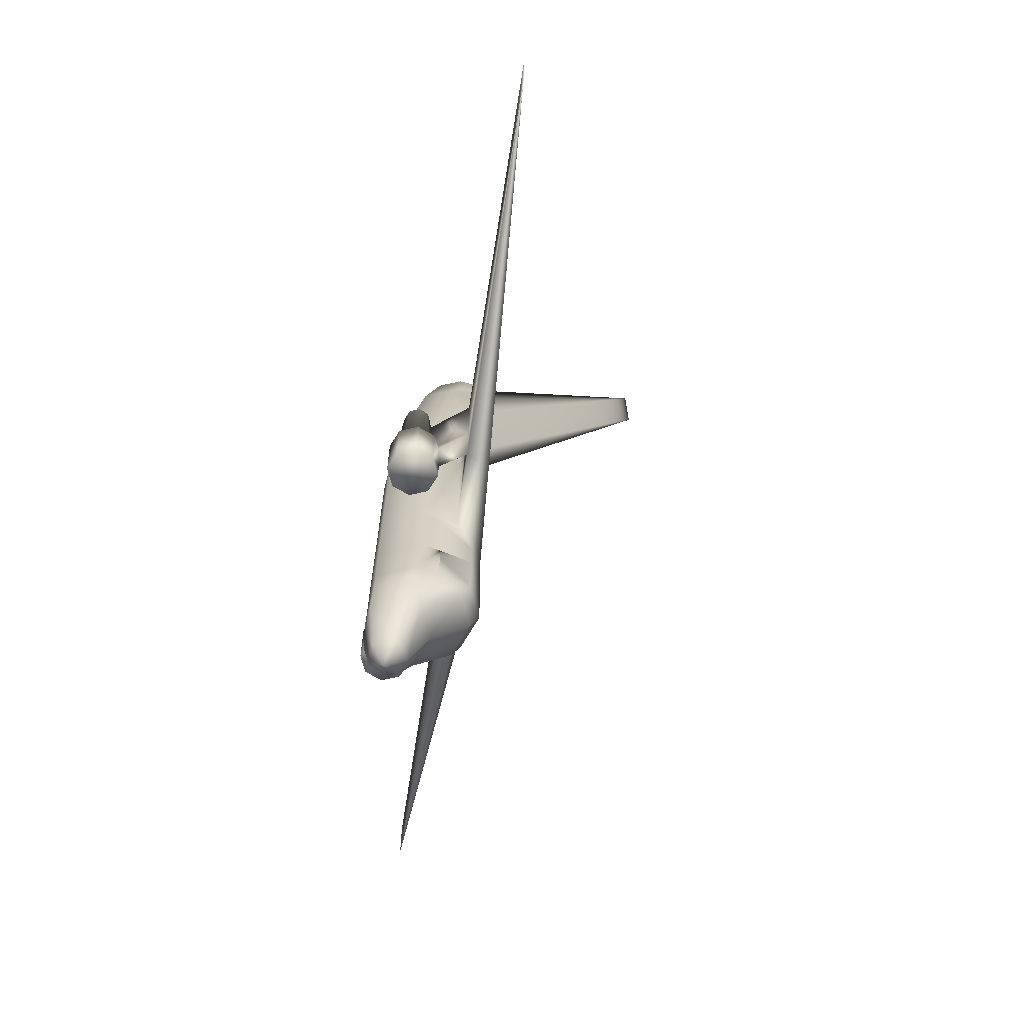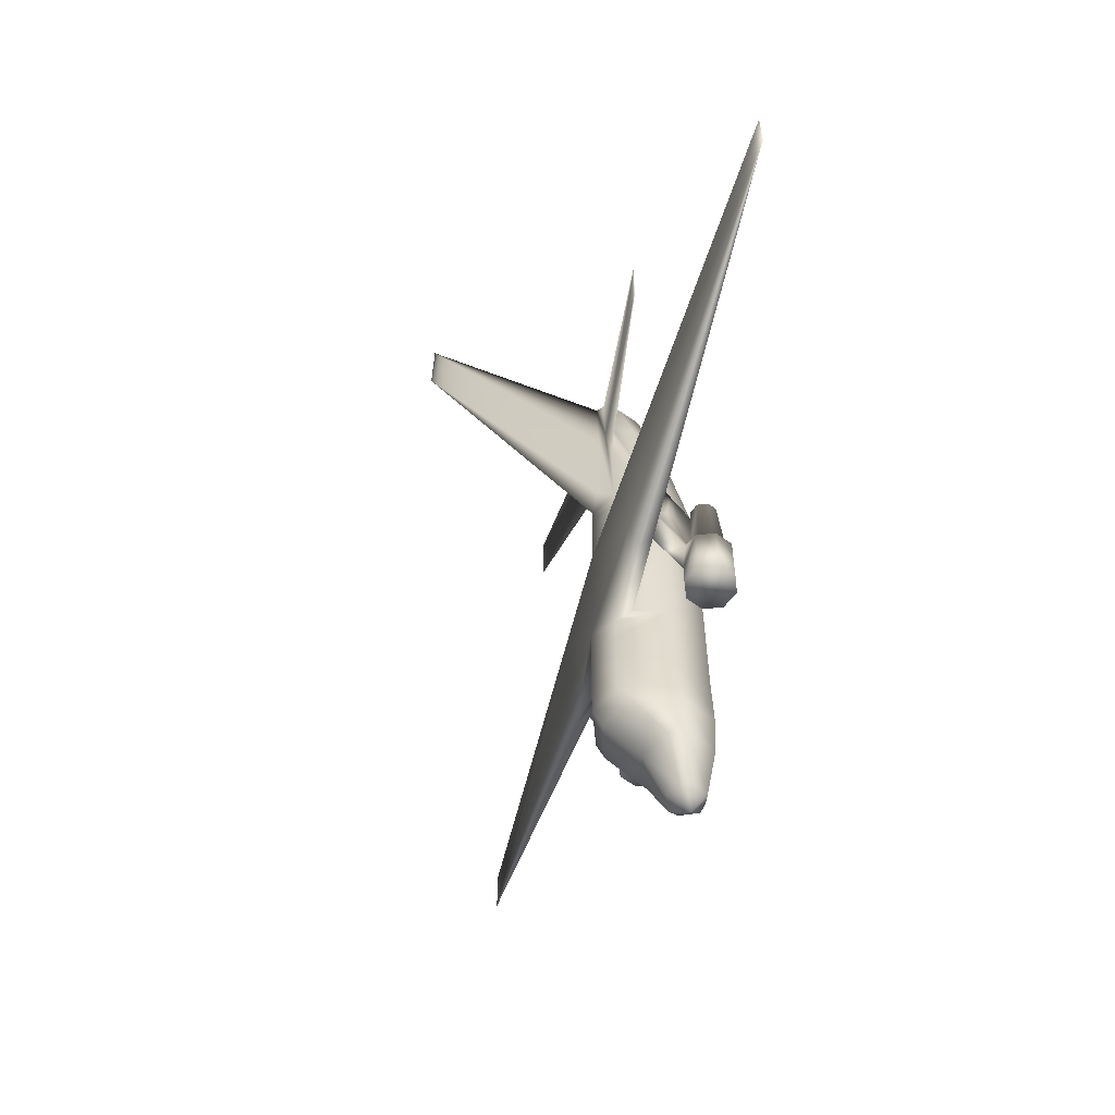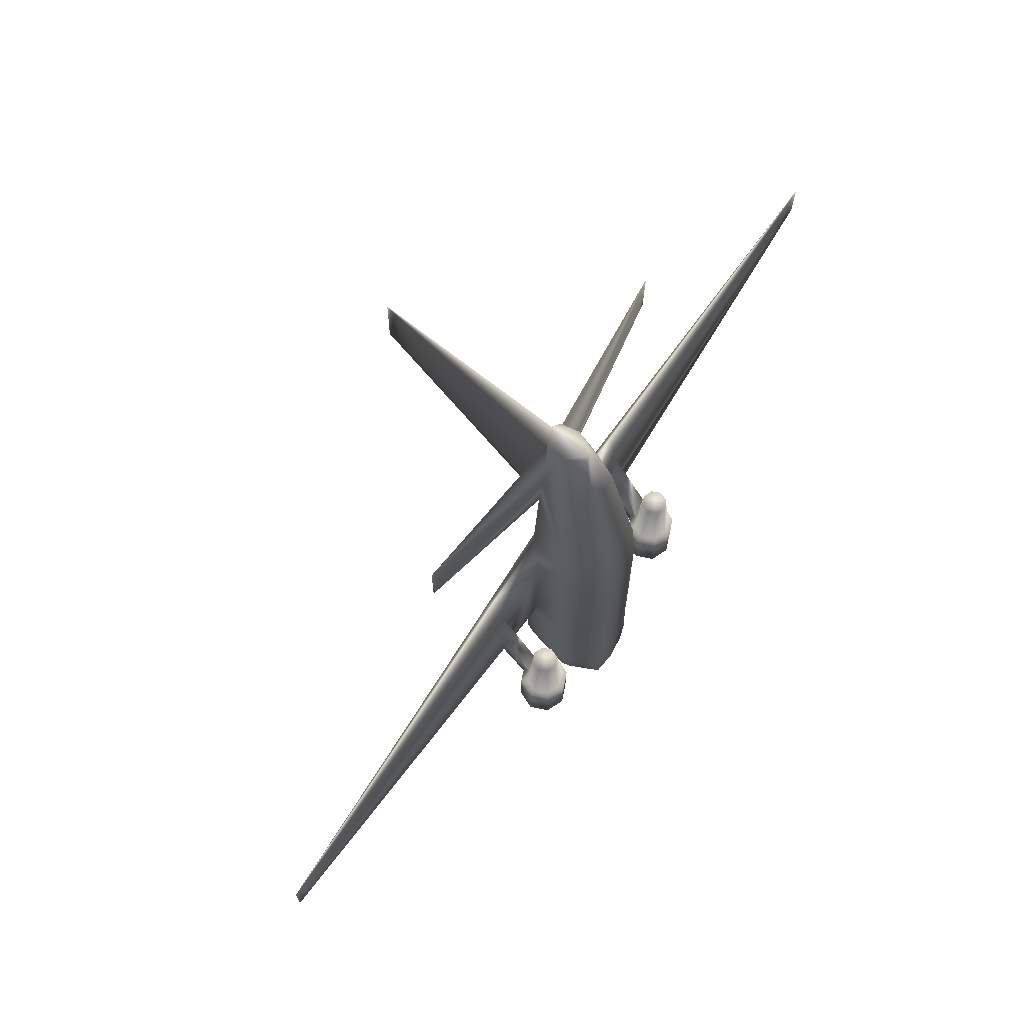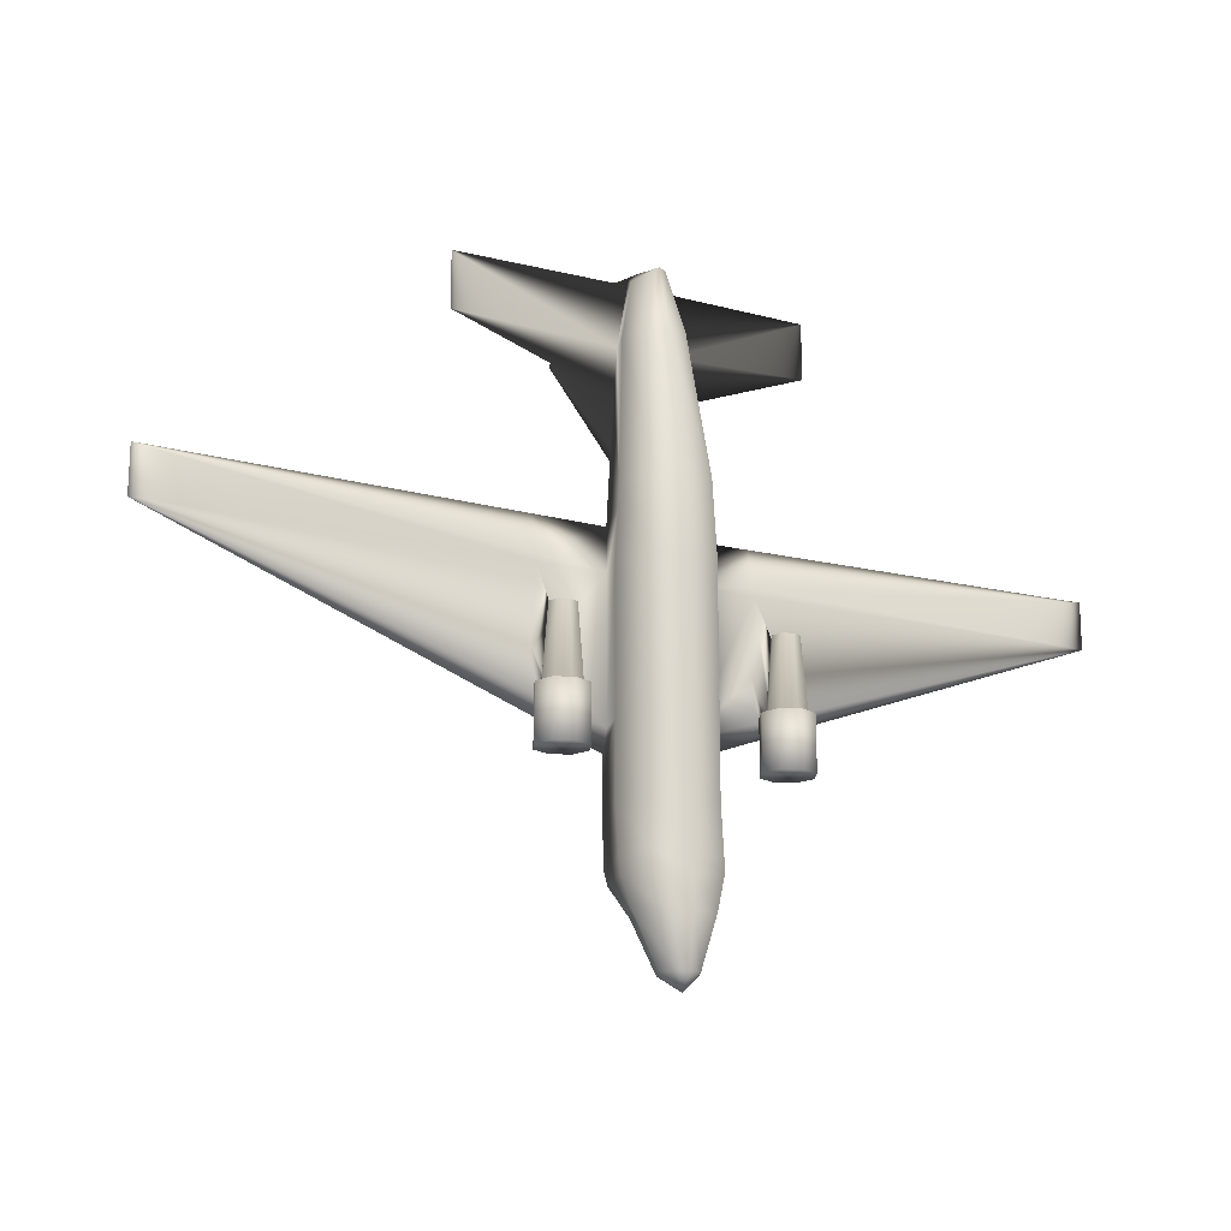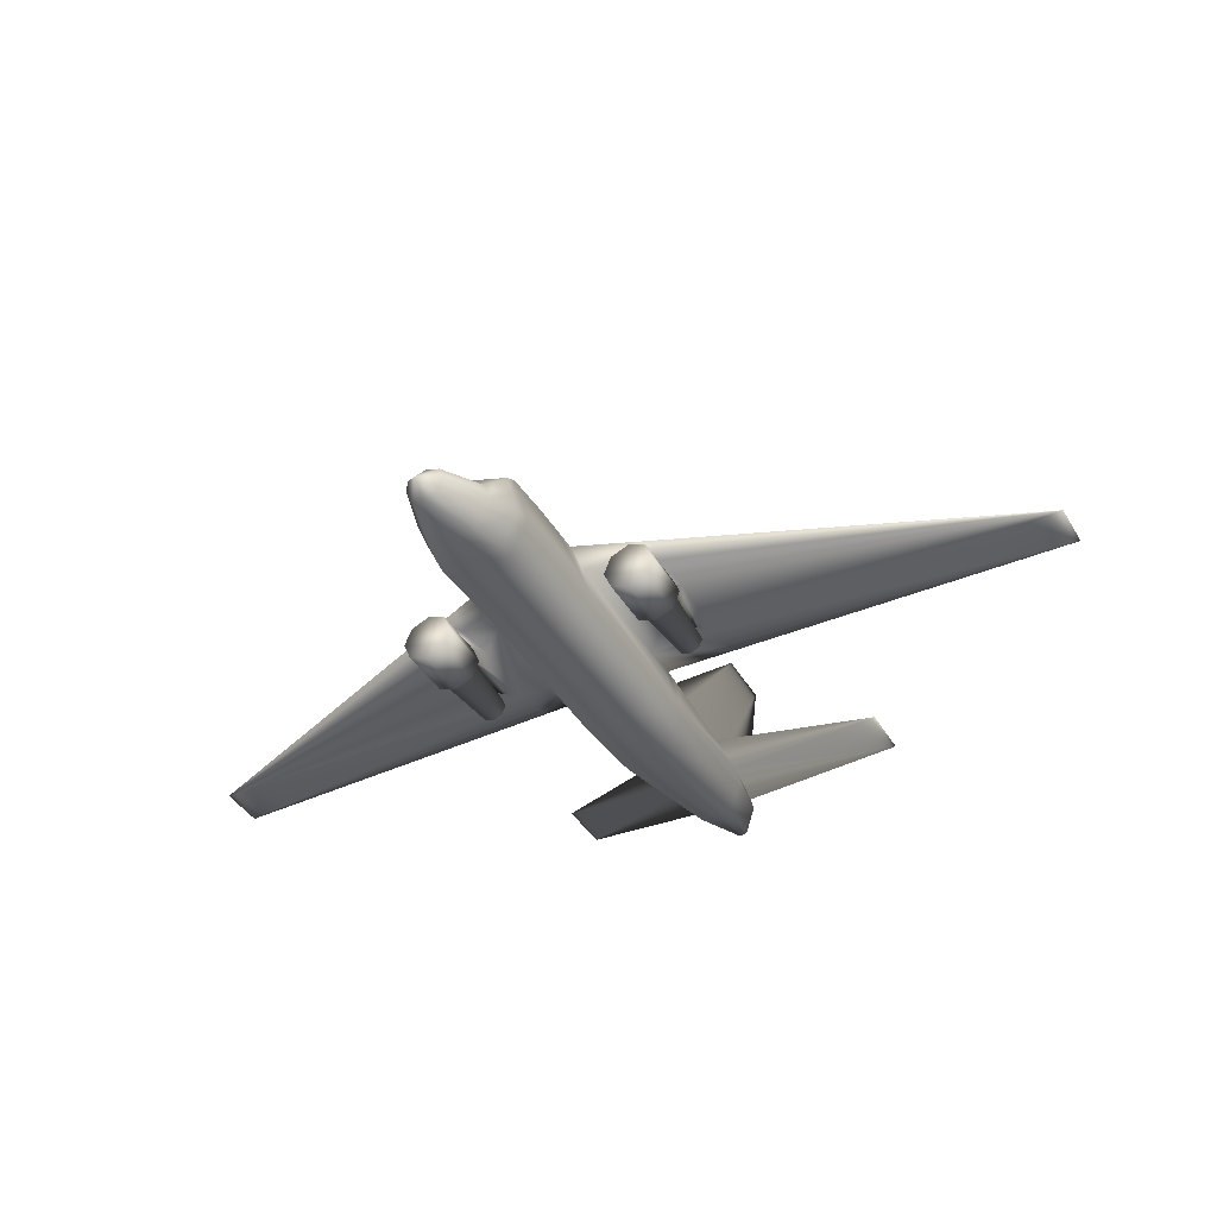
<metadata>
{"format":"obj","ext":"obj","renderer":"f3d","projection":"perspective","resolution":1024,"background":"white","views":[{"elev":-63.6,"azim":81.2,"up":"+Z"},{"elev":-57.0,"azim":-105.5,"up":"+Z"},{"elev":70.9,"azim":-55.8,"up":"+Z"},{"elev":-17.7,"azim":-26.8,"up":"+Z"},{"elev":-40.9,"azim":-151.7,"up":"+Y"}]}
</metadata>
<code>
v 0.5 0.06911 0.04143
v 0.5 0.08973 0.09069
v 0.5338 0.0749 0.08837
v 0.5162 0.06174 0.0397
v 0.5385 0.05937 0.09074
v 0.5193 0.05168 0.04134
v 0.5346 0.08969 0.1019
v 0.5418 0.08969 0.1235
v 0.5482 0.06452 0.1235
v 0.5 0.1363 0.216
v 0.5 0.1367 0.1869
v 0.4638 0.1227 0.1871
v 0.4637 0.1223 0.216
v 0.4512 0.07285 0.2602
v 0.4594 0.1054 0.2609
v 0.4636 0.122 0.2419
v 0.4559 0.08969 0.1719
v 0.4554 0.08969 0.1871
v 0.4639 0.1227 0.1824
v 0.5362 0.1227 0.1871
v 0.5363 0.1223 0.216
v 0.5488 0.07285 0.2602
v 0.5488 0.07285 0.187
v 0.5446 0.08969 0.1871
v 0.5 0.131 0.4778
v 0.5 0.1308 0.4864
v 0.5067 0.1272 0.519
v 0.5335 0.1182 0.4765
v 0.5282 0.1171 0.5761
v 0.5264 0.1136 0.6249
v 0.5315 0.09338 0.6248
v 0.5449 0.07285 0.4759
v 0.5239 0.02746 0.09128
v 0.5109 0.0337 0.04134
v 0.5 0.025 0.09069
v 0.5 0.03251 0.04143
v 0.5319 0.02878 0.1248
v 0.5 0.02545 0.1235
v 0.5488 0.06706 0.1402
v 0.5315 0.02887 0.139
v 0.5 0.02555 0.1356
v 0.5289 0.02901 0.1865
v 0.5 0.02596 0.1857
v 0.5292 0.02964 0.2618
v 0.5 0.02664 0.2631
v 0.5488 0.07285 0.4027
v 0.5298 0.03092 0.4035
v 0.5 0.02782 0.4027
v 0.5463 0.07285 0.4509
v 0.5278 0.03547 0.4799
v 0.5 0.03251 0.4778
v 0.5174 0.06265 0.6277
v 0.5 0.06064 0.6256
v 0.5113 0.12 0.6973
v 0.5124 0.1197 0.6916
v 0.5177 0.1197 0.6249
v 0.5067 0.1239 0.6248
v 0.5 0.124 0.7077
v 0.5055 0.07922 0.6935
v 0.5173 0.103 0.6877
v 0.5 0.0794 0.696
v 0.5 0.04658 0.025
v 0.5 0.1316 0.4509
v 0.5349 0.1182 0.4509
v 0.5406 0.1054 0.4029
v 0.5 0.1327 0.4023
v 0.5406 0.1054 0.2609
v 0.6091 0.1164 0.4509
v 0.6091 0.1269 0.4135
v 0.975 0.1075 0.4509
v 0.6091 0.1057 0.4105
v 0.6091 0.1269 0.4024
v 0.975 0.1075 0.4027
v 0.6091 0.1057 0.4029
v 0.6091 0.1293 0.2943
v 0.5 0.1357 0.262
v 0.6138 0.1058 0.3263
v 0.6091 0.1057 0.2833
v 0.6091 0.1196 0.2686
v 0.5364 0.122 0.2419
v 0.4569 0.08969 0.1395
v 0.4512 0.06706 0.1402
v 0.4512 0.07285 0.187
v 0.6829 0.1351 0.6402
v 0.6829 0.1351 0.698
v 0.5 0.3129 0.6842
v 0.5 0.3116 0.7493
v 0.4582 0.08969 0.1235
v 0.4518 0.06452 0.1235
v 0.6348 0.05168 0.223
v 0.6273 0.0698 0.223
v 0.6273 0.0698 0.2775
v 0.6348 0.05168 0.2775
v 0.6091 0.07735 0.223
v 0.6091 0.07735 0.2451
v 0.613 0.07571 0.2775
v 0.591 0.0698 0.223
v 0.591 0.0698 0.2775
v 0.6057 0.07594 0.2775
v 0.5834 0.05168 0.223
v 0.5834 0.05168 0.2775
v 0.591 0.03351 0.223
v 0.591 0.03351 0.2775
v 0.6091 0.026 0.223
v 0.6091 0.026 0.2775
v 0.6273 0.03351 0.223
v 0.6273 0.03351 0.2775
v 0.3909 0.1057 0.4029
v 0.3909 0.06615 0.3368
v 0.3943 0.06952 0.2776
v 0.3943 0.07594 0.2775
v 0.3948 0.1057 0.3268
v 0.3909 0.07735 0.2451
v 0.3909 0.1057 0.2833
v 0.3862 0.1058 0.3263
v 0.387 0.06929 0.2776
v 0.6284 0.05168 0.2776
v 0.6227 0.06529 0.2776
v 0.6186 0.06119 0.3495
v 0.6226 0.05168 0.3495
v 0.613 0.06929 0.2776
v 0.6091 0.06615 0.3368
v 0.6091 0.06515 0.3495
v 0.5955 0.06529 0.2776
v 0.5899 0.05168 0.2776
v 0.5956 0.05168 0.3495
v 0.5996 0.06119 0.3495
v 0.5955 0.03802 0.2776
v 0.5996 0.04212 0.3495
v 0.6091 0.03242 0.2776
v 0.6091 0.0382 0.3495
v 0.6227 0.03802 0.2776
v 0.6186 0.04212 0.3495
v 0.387 0.07571 0.2775
v 0.6057 0.06952 0.2776
v 0.6052 0.1057 0.3268
v 0.025 0.1075 0.4027
v 0.5431 0.08969 0.1395
v 0.5441 0.08969 0.1719
v 0.5361 0.1227 0.1824
v 0.4838 0.06174 0.0397
v 0.4662 0.0749 0.08837
v 0.4807 0.05168 0.04134
v 0.4615 0.05937 0.09074
v 0.4654 0.08969 0.1019
v 0.4594 0.1054 0.4029
v 0.3909 0.06515 0.3495
v 0.4004 0.06119 0.3495
v 0.4045 0.06529 0.2776
v 0.3909 0.1269 0.4135
v 0.025 0.1075 0.4509
v 0.3909 0.1164 0.4509
v 0.4665 0.1182 0.4765
v 0.4933 0.1272 0.519
v 0.4551 0.07285 0.4759
v 0.4685 0.09338 0.6248
v 0.4736 0.1136 0.6249
v 0.4718 0.1171 0.5761
v 0.4891 0.0337 0.04134
v 0.4761 0.02746 0.09128
v 0.4681 0.02878 0.1248
v 0.4685 0.02887 0.139
v 0.4711 0.02901 0.1865
v 0.4708 0.02964 0.2618
v 0.4702 0.03092 0.4035
v 0.4512 0.07285 0.4027
v 0.4537 0.07285 0.4509
v 0.4722 0.03547 0.4799
v 0.4826 0.06265 0.6277
v 0.4933 0.1239 0.6248
v 0.4823 0.1197 0.6249
v 0.4876 0.1197 0.6916
v 0.4887 0.12 0.6973
v 0.4827 0.103 0.6877
v 0.4945 0.07922 0.6935
v 0.4651 0.1182 0.4509
v 0.3909 0.1057 0.4105
v 0.3909 0.1269 0.4024
v 0.3909 0.1293 0.2943
v 0.3909 0.1196 0.2686
v 0.3171 0.1351 0.6402
v 0.3171 0.1351 0.698
v 0.3652 0.05168 0.2775
v 0.3727 0.0698 0.2775
v 0.3727 0.0698 0.223
v 0.3652 0.05168 0.223
v 0.3909 0.07735 0.223
v 0.409 0.0698 0.2775
v 0.409 0.0698 0.223
v 0.4166 0.05168 0.2775
v 0.4166 0.05168 0.223
v 0.409 0.03351 0.2775
v 0.409 0.03351 0.223
v 0.3909 0.026 0.2775
v 0.3909 0.026 0.223
v 0.3727 0.03351 0.2775
v 0.3727 0.03351 0.223
v 0.3814 0.04212 0.3495
v 0.3774 0.05168 0.3495
v 0.3716 0.05168 0.2776
v 0.3773 0.03802 0.2776
v 0.3909 0.03816 0.3495
v 0.3909 0.03242 0.2776
v 0.4004 0.04212 0.3495
v 0.4045 0.03802 0.2776
v 0.3814 0.06119 0.3495
v 0.3773 0.06529 0.2776
v 0.4044 0.05168 0.3495
v 0.4101 0.05168 0.2776
v 0.5 0.1263 0.1235
v 0.536 0.1133 0.1235
v 0.464 0.1133 0.1235
v 0.4651 0.1223 0.1386
v 0.5 0.1357 0.1399
v 0.5349 0.1223 0.1386
f 2 1 3
f 3 4 5
f 7 2 3
f 7 3 8
f 11 10 12
f 15 14 16
f 18 17 12
f 12 19 11
f 21 20 22
f 26 25 27
f 29 28 30
f 5 6 33
f 33 34 35
f 9 5 37
f 37 33 38
f 39 9 40
f 40 37 41
f 23 39 42
f 42 40 43
f 22 23 44
f 44 42 45
f 46 22 47
f 47 44 48
f 49 46 47
f 50 47 51
f 31 32 52
f 52 50 53
f 55 54 56
f 52 59 31
f 61 59 53
f 60 61 58
f 54 60 58
f 59 61 60
f 1 62 4
f 4 62 6
f 6 62 34
f 36 34 62
f 25 63 28
f 28 64 32
f 47 50 49
f 49 64 46
f 63 66 64
f 46 65 22
f 64 66 68
f 68 70 71
f 72 69 66
f 70 73 71
f 75 72 76
f 77 73 78
f 75 79 73
f 78 79 67
f 81 17 82
f 54 55 60
f 56 29 84
f 85 56 84
f 55 56 85
f 84 30 85
f 29 30 84
f 30 55 85
f 57 27 56
f 86 57 87
f 58 87 57
f 27 57 86
f 26 27 86
f 89 88 82
f 91 90 92
f 94 91 95
f 97 94 98
f 100 97 101
f 102 100 103
f 104 102 105
f 106 104 107
f 90 106 93
f 109 108 110
f 112 111 108
f 110 108 111
f 111 112 113
f 112 114 113
f 115 108 109
f 115 109 116
f 118 117 119
f 121 118 122
f 125 124 126
f 128 125 129
f 130 128 131
f 132 130 133
f 117 132 120
f 114 115 134
f 73 79 78
f 65 71 74
f 64 68 65
f 80 79 76
f 73 72 75
f 70 69 73
f 70 68 69
f 124 135 127
f 116 134 115
f 65 74 67
f 78 67 136
f 74 73 77
f 96 78 95
f 121 77 96
f 78 96 77
f 77 121 122
f 77 122 74
f 136 95 78
f 99 95 136
f 135 99 74
f 136 74 99
f 122 135 74
f 134 113 114
f 108 115 137
f 39 138 9
f 23 24 39
f 20 11 140
f 20 140 24
f 80 21 67
f 20 21 11
f 142 141 2
f 144 143 142
f 145 142 2
f 89 144 88
f 114 112 15
f 15 112 146
f 147 109 148
f 151 150 152
f 83 18 14
f 154 153 26
f 156 155 157
f 160 159 144
f 35 36 160
f 161 160 89
f 38 35 161
f 162 161 82
f 41 38 162
f 163 162 83
f 43 41 163
f 164 163 14
f 45 43 164
f 165 164 166
f 48 45 165
f 167 165 166
f 51 48 168
f 169 168 156
f 53 51 169
f 170 58 171
f 156 174 169
f 53 169 61
f 174 58 61
f 173 58 174
f 175 174 61
f 1 141 62
f 141 143 62
f 143 159 62
f 36 62 159
f 153 176 25
f 155 167 153
f 167 155 165
f 166 146 167
f 63 176 66
f 14 15 166
f 152 150 176
f 152 177 151
f 178 66 150
f 177 108 151
f 76 66 179
f 115 114 137
f 179 137 180
f 15 16 114
f 137 178 151
f 156 157 174
f 171 181 158
f 182 181 171
f 172 182 171
f 181 182 157
f 158 181 157
f 157 182 172
f 158 153 171
f 86 87 170
f 58 170 87
f 154 86 170
f 26 86 154
f 137 179 178
f 184 183 185
f 134 184 113
f 111 113 188
f 190 188 191
f 192 190 193
f 194 192 195
f 196 194 197
f 183 196 186
f 76 179 16
f 146 177 176
f 146 108 177
f 137 114 180
f 199 198 200
f 198 202 201
f 202 204 203
f 206 199 207
f 147 206 109
f 208 148 209
f 204 208 205
f 194 196 203
f 192 194 205
f 209 190 205
f 202 198 204
f 149 188 209
f 134 116 184
f 200 201 183
f 184 207 183
f 185 186 187
f 104 106 102
f 93 117 92
f 93 107 117
f 149 110 188
f 92 118 96
f 125 101 124
f 128 103 125
f 128 130 103
f 98 99 124
f 119 120 123
f 130 132 105
f 210 2 211
f 211 7 8
f 213 212 214
f 81 88 213
f 19 213 11
f 17 81 19
f 212 145 210
f 212 88 145
f 13 10 16
f 80 76 21
f 140 215 139
f 11 214 140
f 215 211 138
f 214 210 215
f 3 1 4
f 5 4 6
f 8 3 9
f 9 3 5
f 12 10 13
f 16 14 13
f 12 17 19
f 22 20 23
f 24 23 20
f 27 25 28
f 30 28 31
f 31 28 32
f 33 6 34
f 35 34 36
f 37 5 33
f 38 33 35
f 40 9 37
f 41 37 38
f 42 39 40
f 43 40 41
f 44 23 42
f 45 42 43
f 47 22 44
f 48 44 45
f 51 47 48
f 52 32 50
f 53 50 51
f 56 54 57
f 57 54 58
f 31 59 60
f 53 59 52
f 28 63 64
f 32 64 49
f 49 50 32
f 46 64 65
f 22 65 67
f 68 66 69
f 71 73 74
f 76 72 66
f 67 79 80
f 82 17 83
f 83 17 18
f 60 55 31
f 31 55 30
f 56 27 29
f 29 27 28
f 82 88 81
f 92 90 93
f 95 91 96
f 96 91 92
f 98 94 99
f 99 94 95
f 101 97 98
f 103 100 101
f 105 102 103
f 107 104 105
f 93 106 107
f 119 117 120
f 122 118 123
f 123 118 119
f 126 124 127
f 129 125 126
f 131 128 129
f 133 130 131
f 120 132 133
f 65 68 71
f 76 79 75
f 73 69 72
f 127 135 123
f 123 135 122
f 67 74 136
f 9 138 8
f 39 24 138
f 138 24 139
f 24 140 139
f 67 21 22
f 11 21 10
f 2 141 1
f 142 143 141
f 88 144 145
f 145 144 142
f 146 112 108
f 148 109 149
f 149 109 110
f 14 18 13
f 13 18 12
f 26 153 25
f 157 155 158
f 158 155 153
f 144 159 143
f 160 36 159
f 89 160 144
f 161 35 160
f 82 161 89
f 162 38 161
f 83 162 82
f 163 41 162
f 14 163 83
f 164 43 163
f 166 164 14
f 165 45 164
f 168 48 165
f 156 168 155
f 169 51 168
f 171 58 172
f 172 58 173
f 169 174 175
f 61 169 175
f 25 176 63
f 153 167 176
f 165 155 168
f 167 146 176
f 166 15 146
f 176 150 66
f 151 108 137
f 179 66 178
f 114 16 180
f 151 178 150
f 174 157 173
f 173 157 172
f 171 153 170
f 170 153 154
f 185 183 186
f 113 184 187
f 187 184 185
f 188 113 189
f 189 113 187
f 191 188 189
f 193 190 191
f 195 192 193
f 197 194 195
f 186 196 197
f 16 179 180
f 176 177 152
f 200 198 201
f 201 202 203
f 203 204 205
f 207 199 200
f 109 206 116
f 116 206 207
f 209 148 149
f 205 208 209
f 203 196 201
f 205 194 203
f 205 190 192
f 204 198 208
f 208 198 148
f 148 198 147
f 147 198 206
f 206 198 199
f 209 188 190
f 184 116 207
f 183 201 196
f 183 207 200
f 187 186 189
f 189 186 191
f 191 186 193
f 193 186 195
f 195 186 197
f 102 106 100
f 100 106 97
f 97 106 94
f 94 106 91
f 91 106 90
f 92 117 118
f 117 107 132
f 188 110 111
f 96 118 121
f 124 101 98
f 125 103 101
f 103 130 105
f 124 99 135
f 123 120 127
f 127 120 126
f 126 120 129
f 129 120 131
f 131 120 133
f 105 132 107
f 211 2 7
f 214 212 210
f 213 88 212
f 11 213 214
f 19 81 213
f 210 145 2
f 16 10 76
f 21 76 10
f 139 215 138
f 140 214 215
f 138 211 8
f 215 210 211

</code>
